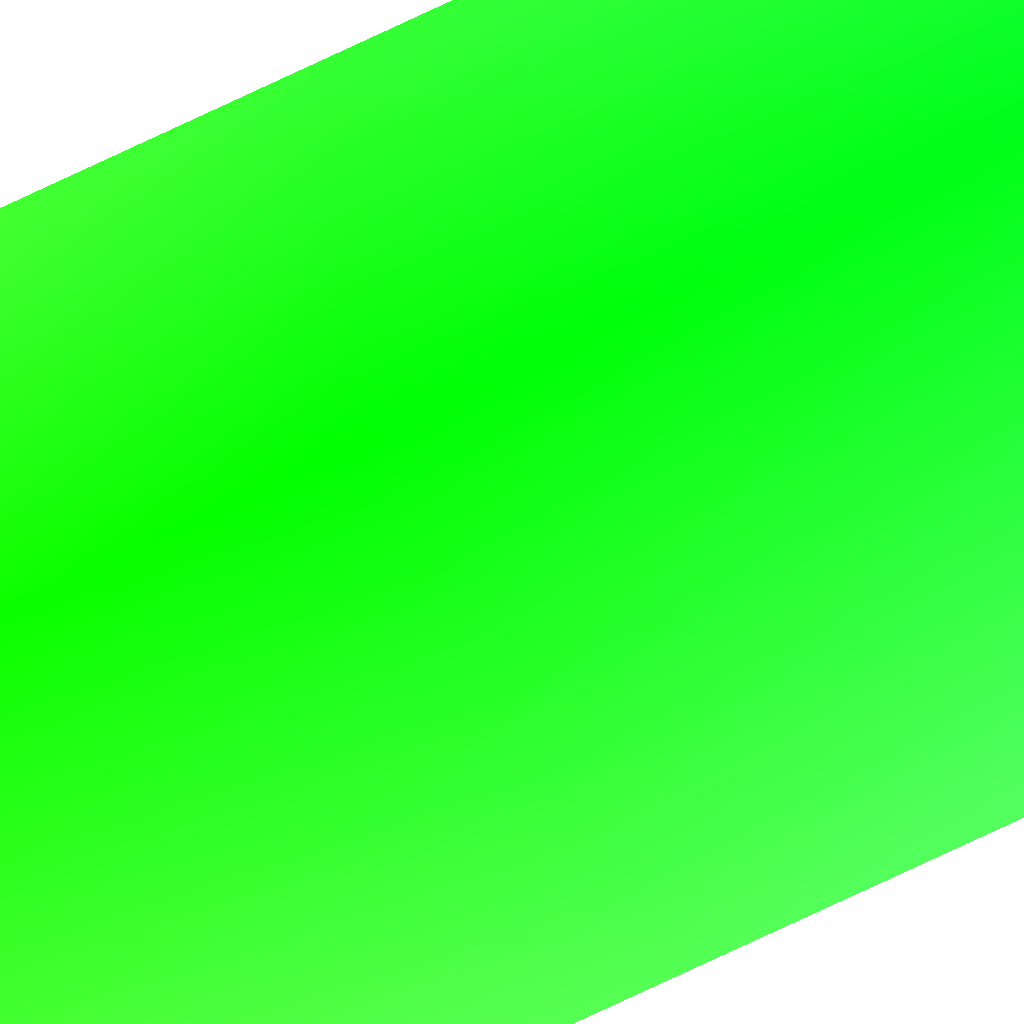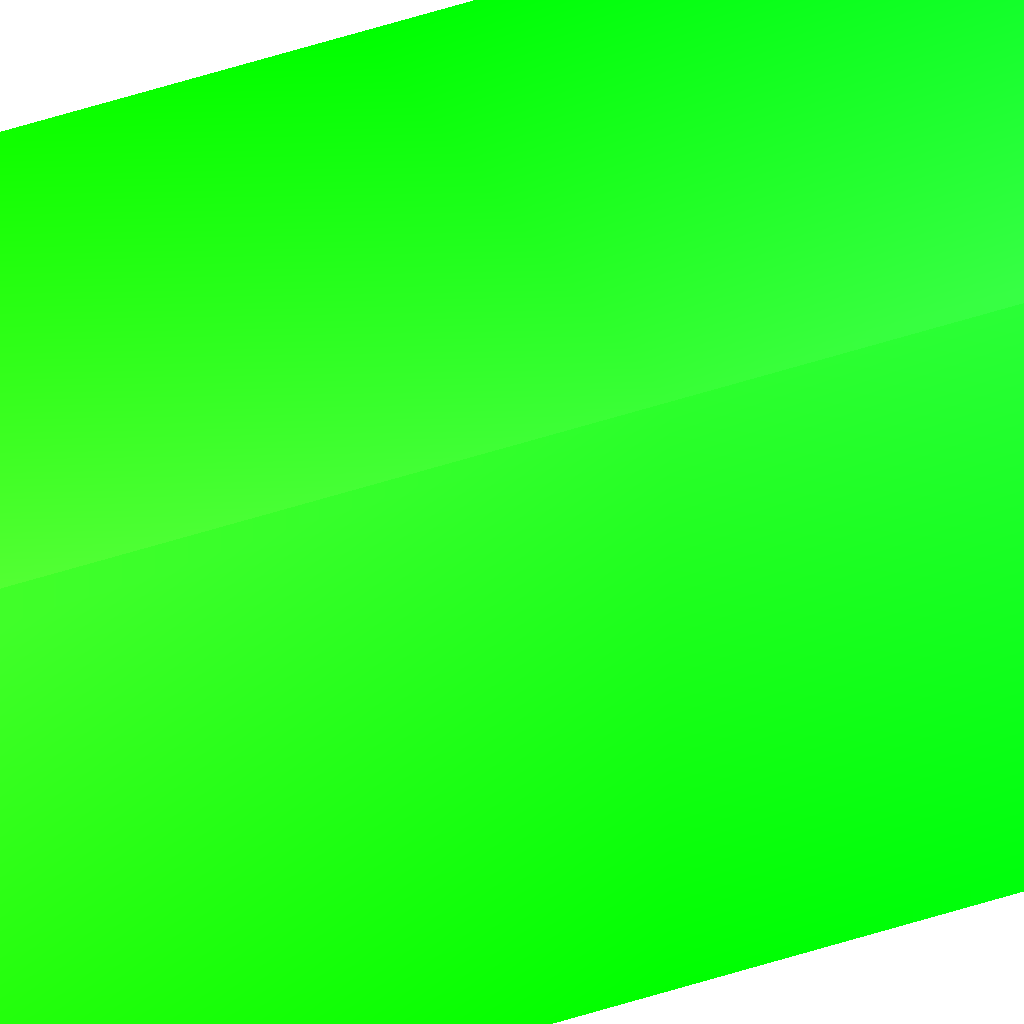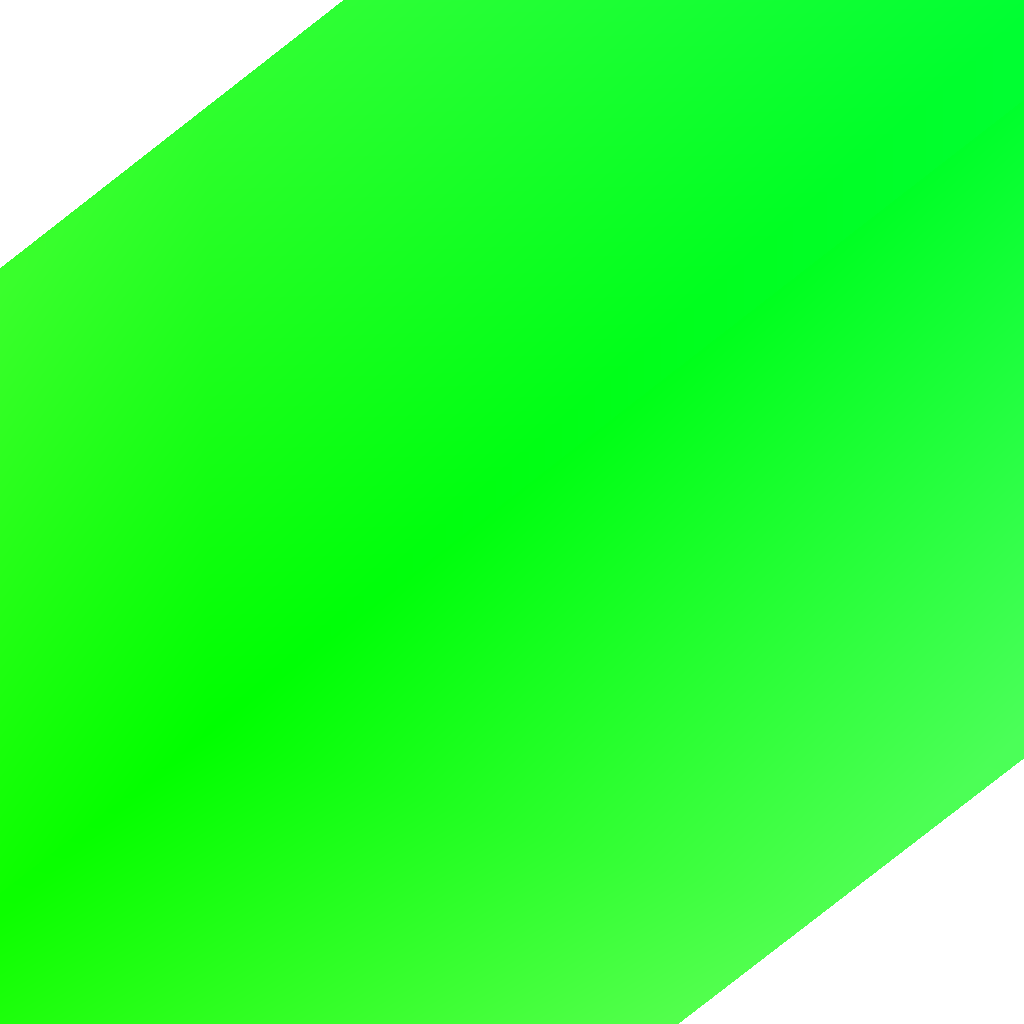
<metadata>
{"format":"obj","ext":"obj","renderer":"f3d","projection":"perspective","resolution":1024,"background":"white","views":[{"elev":-56.5,"azim":-61.2,"up":"+Z"},{"elev":34.9,"azim":-116.0,"up":"+Z"},{"elev":-29.2,"azim":-32.2,"up":"+Z"}]}
</metadata>
<code>
o Cube
v -1 -100 1 0.0006 0 1
v -1 100 1 1 0 0
v -1 -100 -1 0.0002 0 1
v -1 100 -1 1 0 0
v 1 -100 1 0.0087 0 1
v 1 100 1 1 0 0
v 1 -100 -1 0.0002 0 1
v 1 100 -1 1 0 0
v -1 -66.67 1 0.5 0 1
v -1 -33.33 1 0 1 1
v -1 0 1 0.1191 0.9998 0.1191
v -1 33.33 1 1 1 0
v -1 66.67 1 1 0.5 0
v -1 66.67 -1 1 0.5 0
v -1 33.33 -1 1 1 0
v -1 0 -1 0.0003 1 0.0003
v -1 -33.33 -1 0 1 1
v -1 -66.67 -1 0.5 0 1
v 1 66.67 -1 1 0.5 0.0048
v 1 33.33 -1 1 1 0
v 1 0 -1 0.227 0.9984 0.227
v 1 -33.33 -1 0 1 1
v 1 -66.67 -1 0.5 0 1
v 1 66.67 1 1 0.5 0.0001
v 1 33.33 1 1 1 0
v 1 0 1 0 1 0
v 1 -33.33 1 0 1 1
v 1 -66.67 1 0.5 0 1
f 13 2 4 14
f 14 4 8 19
f 19 8 6 24
f 24 6 2 13
f 3 7 5 1
f 8 4 2 6
f 5 28 9 1
f 28 27 10 9
f 27 26 11 10
f 26 25 12 11
f 25 24 13 12
f 7 23 28 5
f 23 22 27 28
f 22 21 26 27
f 21 20 25 26
f 20 19 24 25
f 3 18 23 7
f 18 17 22 23
f 17 16 21 22
f 16 15 20 21
f 15 14 19 20
f 1 9 18 3
f 9 10 17 18
f 10 11 16 17
f 11 12 15 16
f 12 13 14 15

</code>
